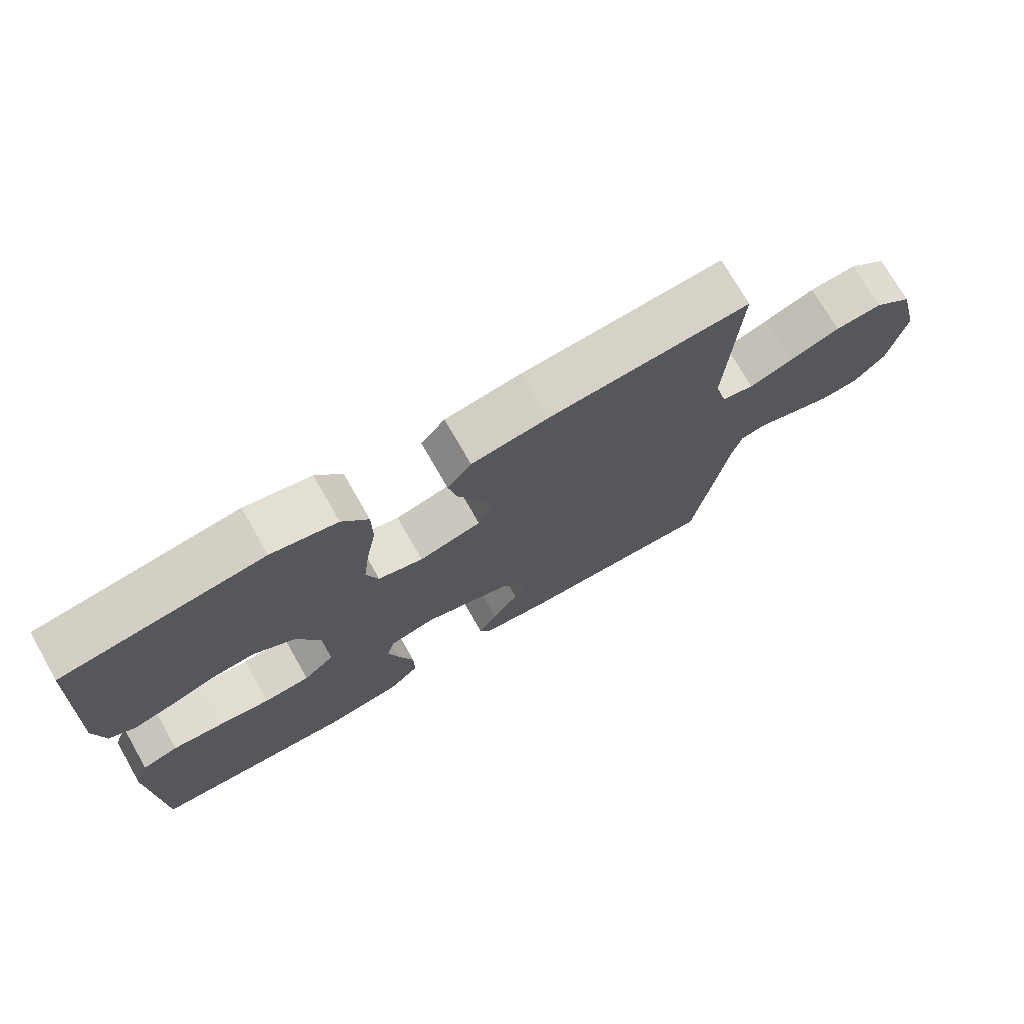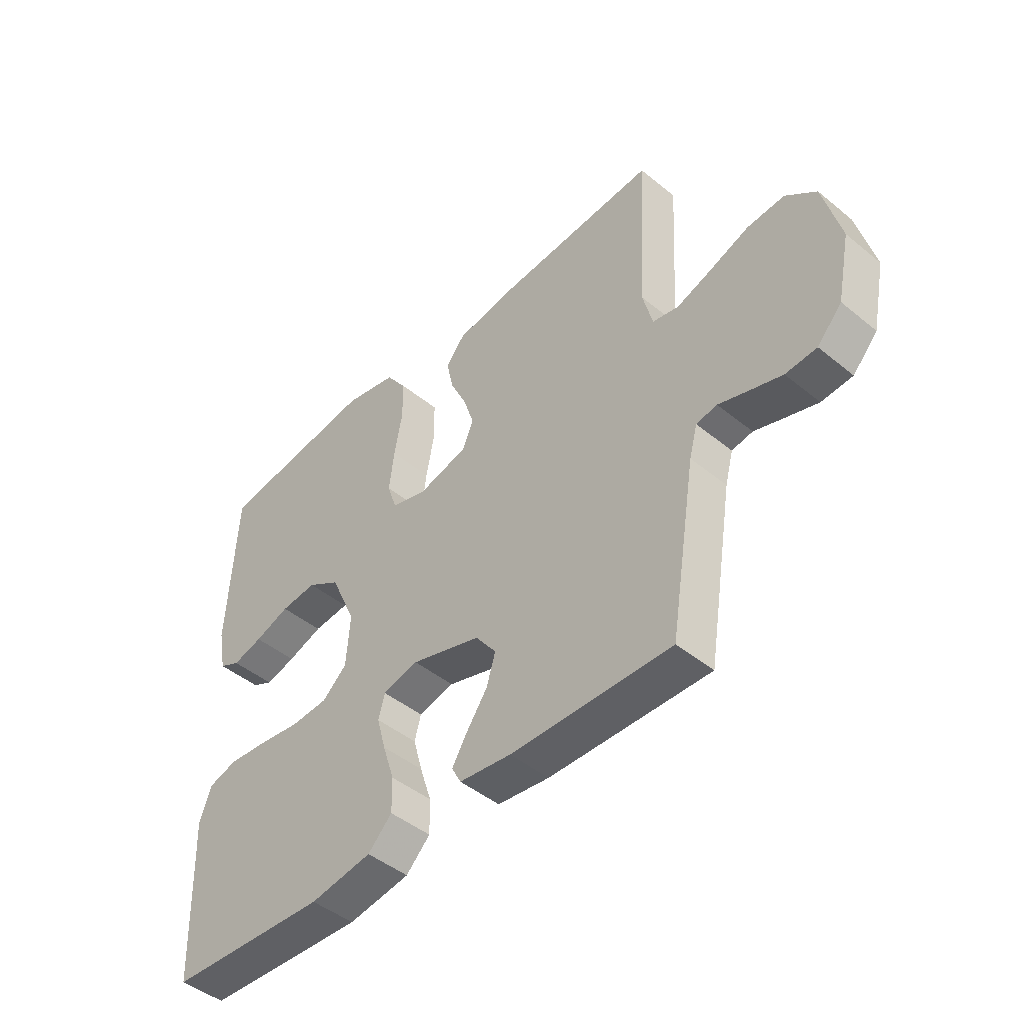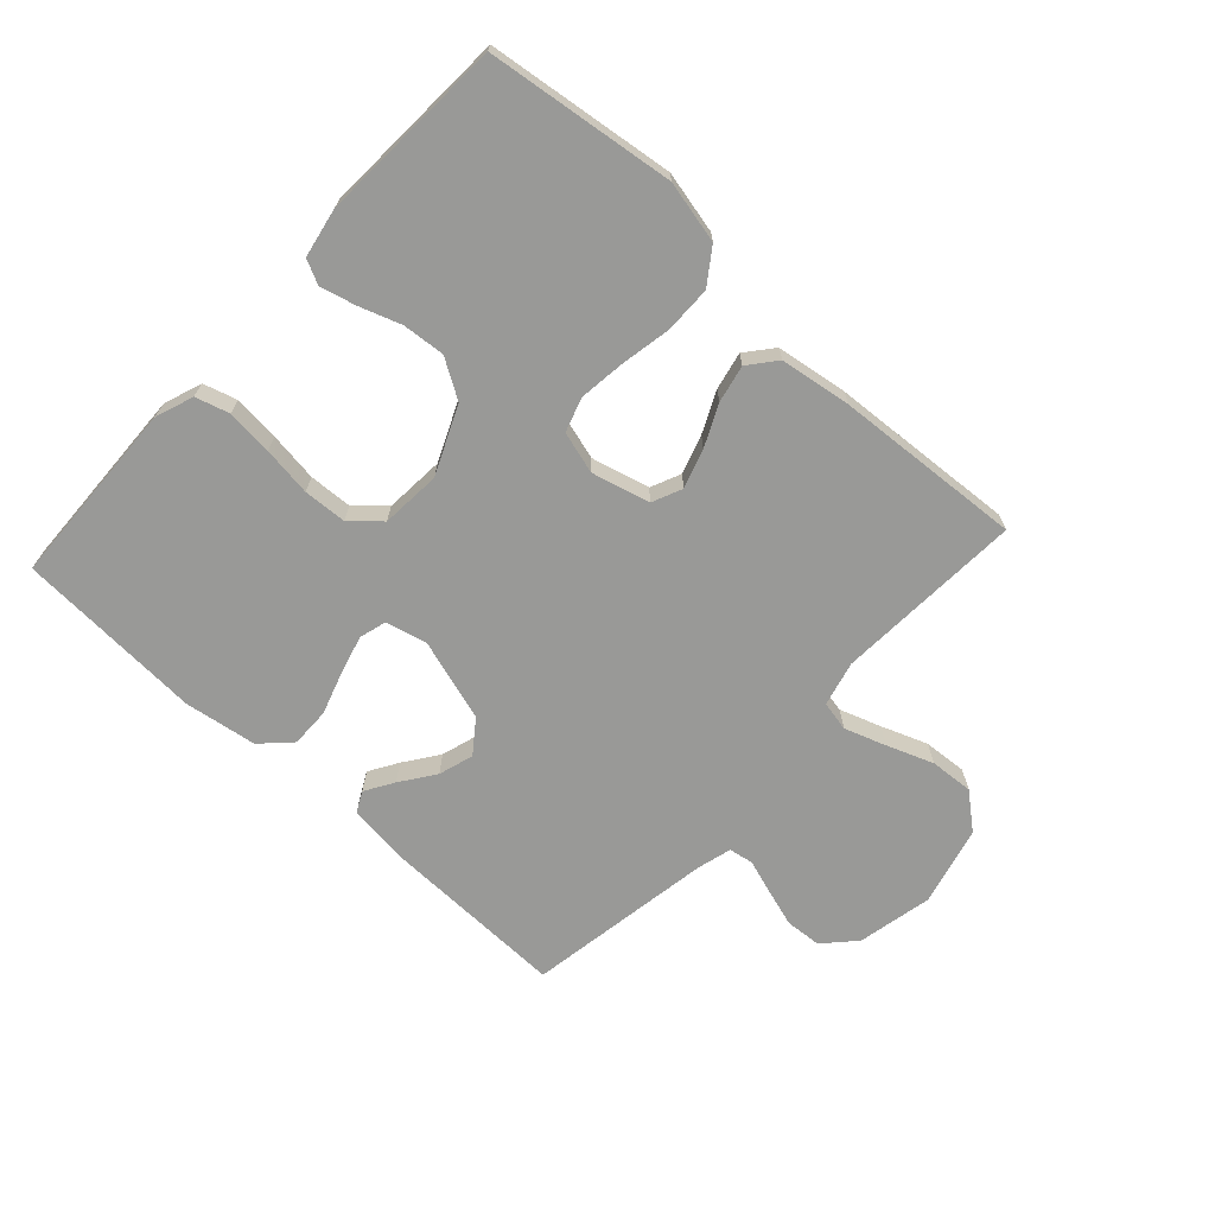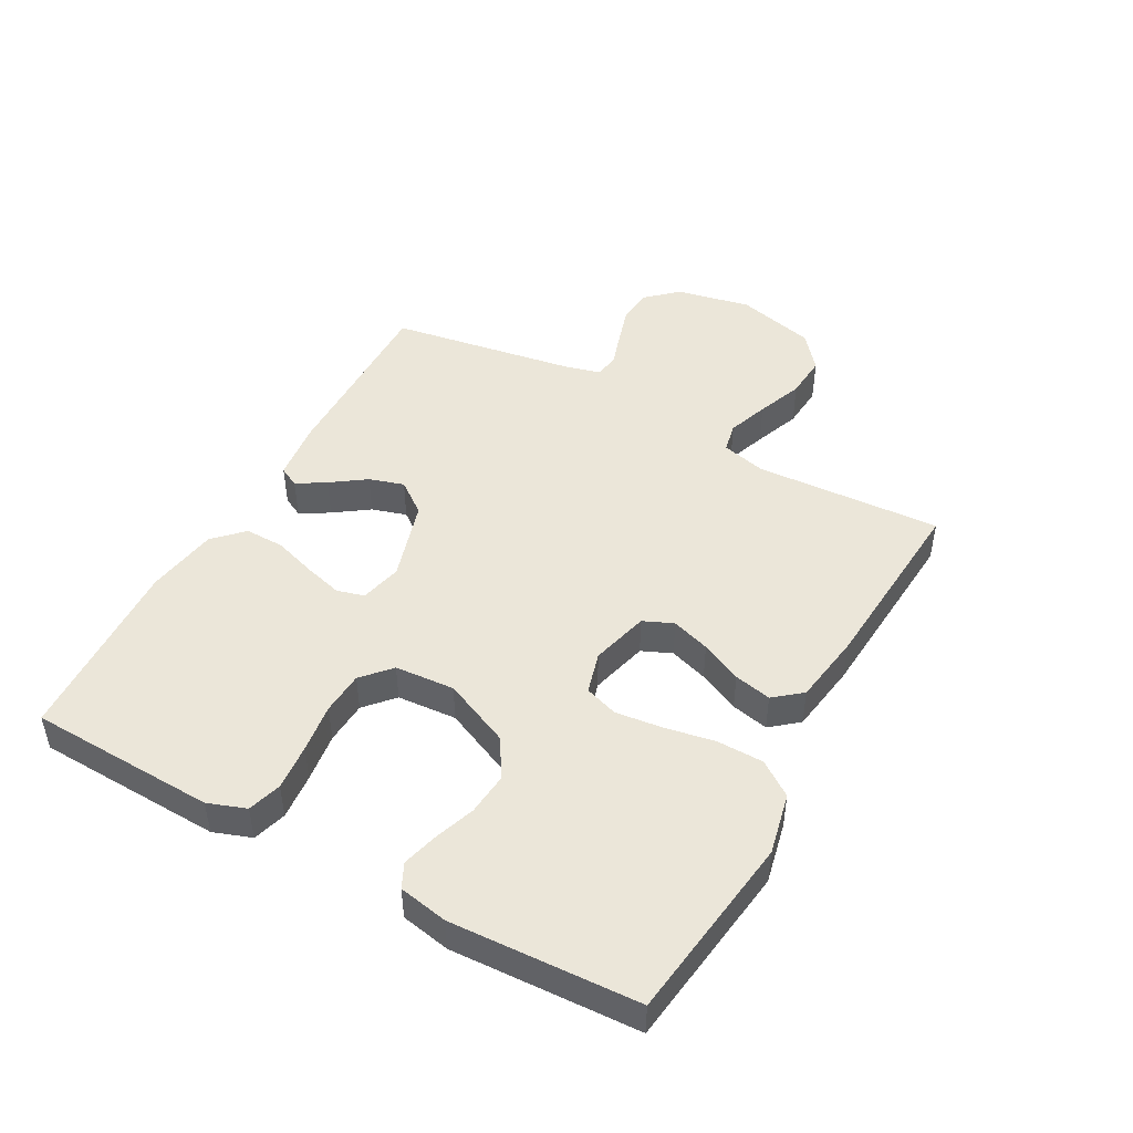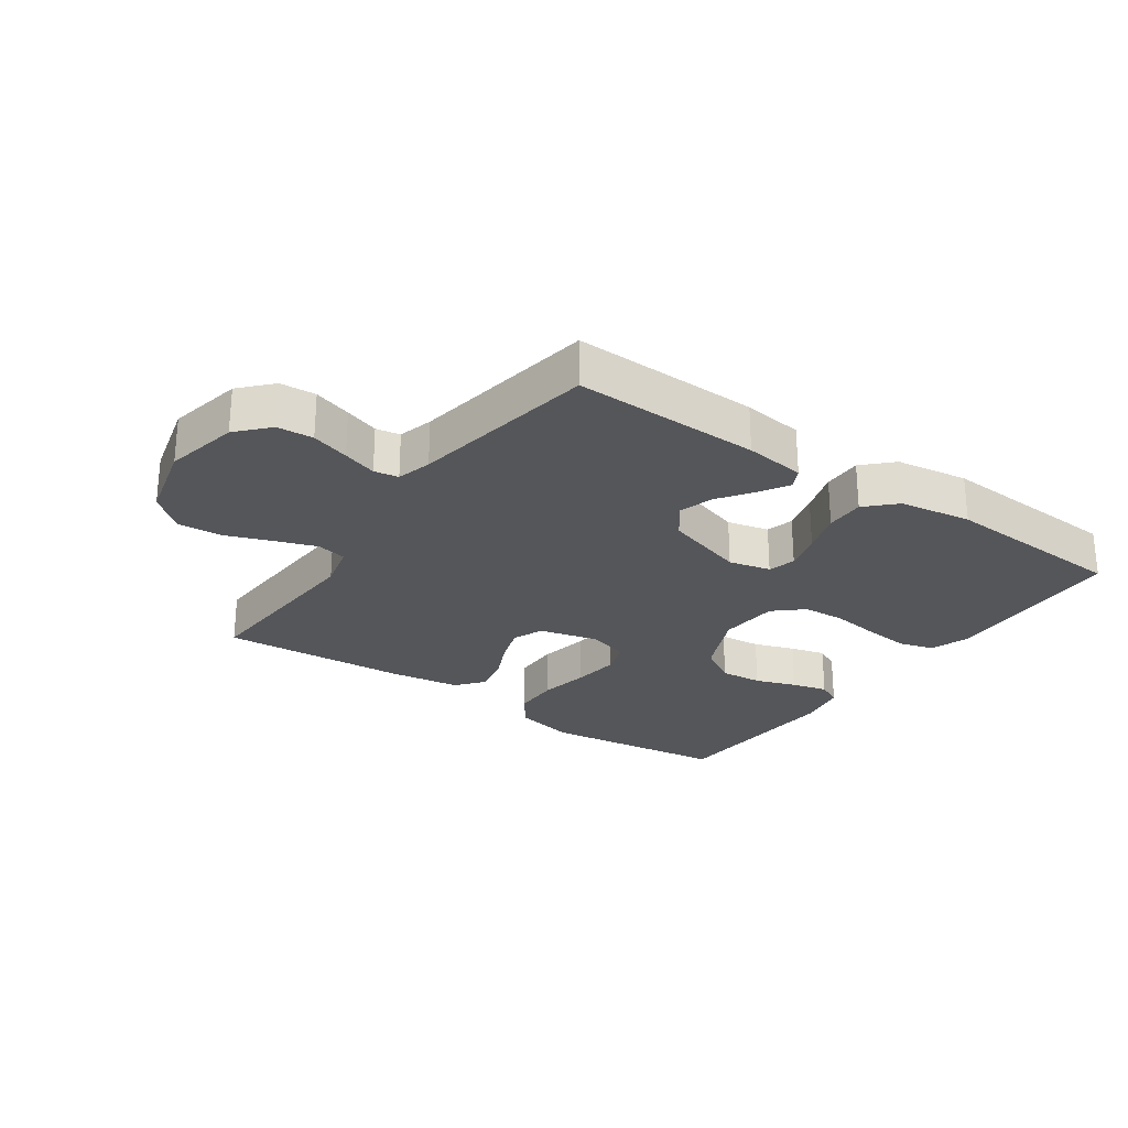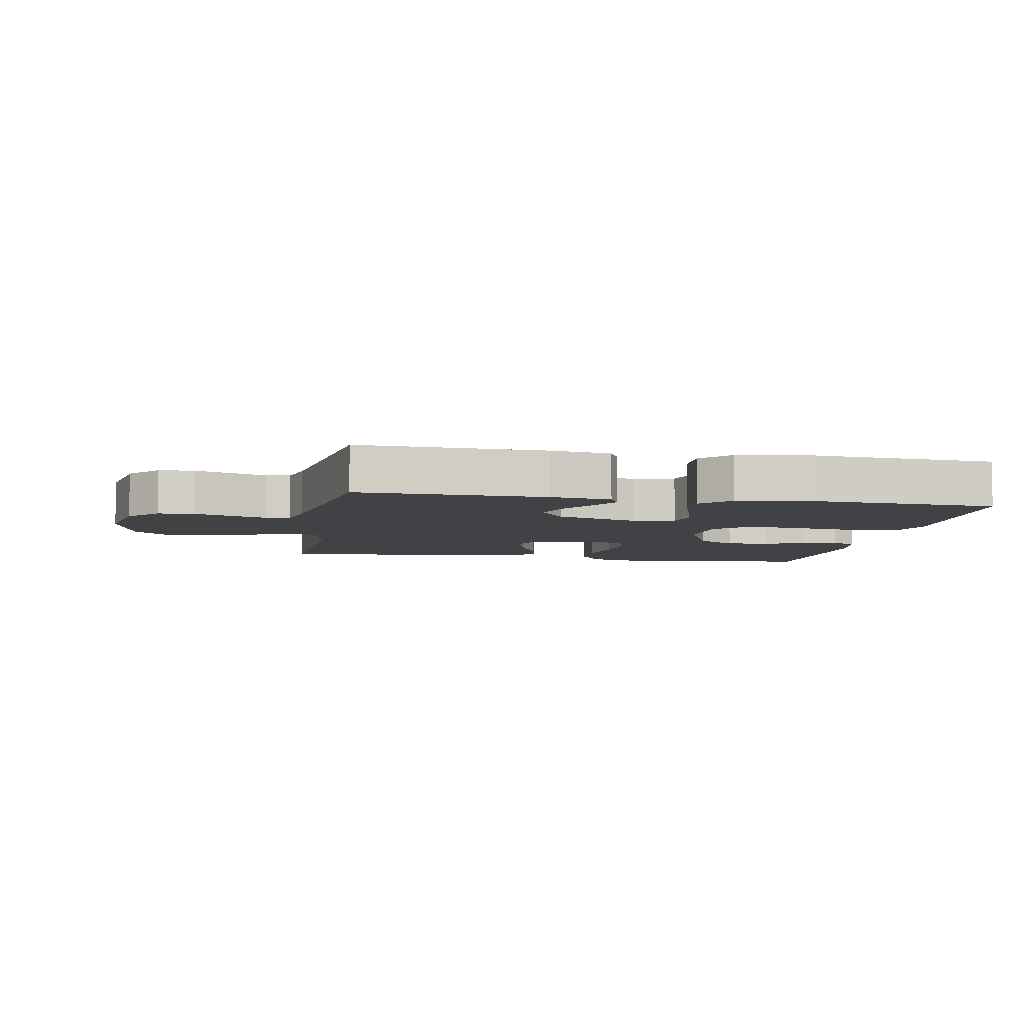
<metadata>
{"format":"obj","ext":"obj","renderer":"f3d","projection":"perspective","resolution":1024,"background":"white","views":[{"elev":73.4,"azim":-29.8,"up":"+Z"},{"elev":-45.9,"azim":46.9,"up":"+Z"},{"elev":-68.8,"azim":-42.6,"up":"+Y"},{"elev":46.9,"azim":-61.1,"up":"+Y"},{"elev":-26.1,"azim":145.0,"up":"+Y"},{"elev":-6.5,"azim":169.8,"up":"+Y"}]}
</metadata>
<code>
v 0.5 0.07 0.5
v 0.483 0.07 0.2
v 0.501 0.07 0.128
v 0.549 0.07 0.118
v 0.615 0.07 0.141
v 0.689 0.07 0.169
v 0.759 0.07 0.174
v 0.816 0.07 0.127
v 0.848 0.07 0
v 0.823 0.07 -0.12
v 0.777 0.07 -0.17
v 0.719 0.07 -0.174
v 0.658 0.07 -0.155
v 0.603 0.07 -0.137
v 0.564 0.07 -0.144
v 0.549 0.07 -0.2
v 0.5 0.07 -0.5
v 0.2 0.07 -0.494
v 0.103 0.07 -0.482
v 0.086 0.07 -0.449
v 0.114 0.07 -0.403
v 0.153 0.07 -0.348
v 0.17 0.07 -0.292
v 0.131 0.07 -0.24
v 0 0.07 -0.2
v -0.067 0.07 -0.216
v -0.079 0.07 -0.26
v -0.062 0.07 -0.322
v -0.04 0.07 -0.39
v -0.039 0.07 -0.453
v -0.084 0.07 -0.498
v -0.2 0.07 -0.516
v -0.5 0.07 -0.5
v -0.511 0.07 -0.2
v -0.489 0.07 -0.139
v -0.435 0.07 -0.123
v -0.361 0.07 -0.13
v -0.282 0.07 -0.141
v -0.213 0.07 -0.137
v -0.167 0.07 -0.096
v -0.16 0.07 0
v -0.208 0.07 0.108
v -0.27 0.07 0.146
v -0.338 0.07 0.14
v -0.404 0.07 0.117
v -0.461 0.07 0.102
v -0.5 0.07 0.121
v -0.515 0.07 0.2
v -0.5 0.07 0.5
v -0.2 0.07 0.539
v -0.101 0.07 0.517
v -0.062 0.07 0.462
v -0.061 0.07 0.387
v -0.076 0.07 0.306
v -0.085 0.07 0.231
v -0.067 0.07 0.177
v 0 0.07 0.158
v 0.093 0.07 0.182
v 0.114 0.07 0.23
v 0.094 0.07 0.292
v 0.063 0.07 0.358
v 0.05 0.07 0.418
v 0.086 0.07 0.462
v 0.2 0.07 0.479
v 0.5 0 0.5
v 0.483 0 0.2
v 0.501 0 0.128
v 0.549 0 0.118
v 0.615 0 0.141
v 0.689 0 0.169
v 0.759 0 0.174
v 0.816 0 0.127
v 0.848 0 0
v 0.823 0 -0.12
v 0.777 0 -0.17
v 0.719 0 -0.174
v 0.658 0 -0.155
v 0.603 0 -0.137
v 0.564 0 -0.144
v 0.549 0 -0.2
v 0.5 0 -0.5
v 0.2 0 -0.494
v 0.103 0 -0.482
v 0.086 0 -0.449
v 0.114 0 -0.403
v 0.153 0 -0.348
v 0.17 0 -0.292
v 0.131 0 -0.24
v 0 0 -0.2
v -0.067 0 -0.216
v -0.079 0 -0.26
v -0.062 0 -0.322
v -0.04 0 -0.39
v -0.039 0 -0.453
v -0.084 0 -0.498
v -0.2 0 -0.516
v -0.5 0 -0.5
v -0.511 0 -0.2
v -0.489 0 -0.139
v -0.435 0 -0.123
v -0.361 0 -0.13
v -0.282 0 -0.141
v -0.213 0 -0.137
v -0.167 0 -0.096
v -0.16 0 0
v -0.208 0 0.108
v -0.27 0 0.146
v -0.338 0 0.14
v -0.404 0 0.117
v -0.461 0 0.102
v -0.5 0 0.121
v -0.515 0 0.2
v -0.5 0 0.5
v -0.2 0 0.539
v -0.101 0 0.517
v -0.062 0 0.462
v -0.061 0 0.387
v -0.076 0 0.306
v -0.085 0 0.231
v -0.067 0 0.177
v 0 0 0.158
v 0.093 0 0.182
v 0.114 0 0.23
v 0.094 0 0.292
v 0.063 0 0.358
v 0.05 0 0.418
v 0.086 0 0.462
v 0.2 0 0.479
f 63 64 1 2
f 60 61 62 63
f 59 60 63 2
f 58 59 2 3
f 57 58 3 4
f 51 52 53 54
f 51 54 55
f 50 51 55
f 49 50 55 56
f 47 48 49 56
f 44 45 46 47
f 35 36 37 38
f 33 34 35 38
f 33 38 39
f 32 33 39 40
f 28 29 30 31
f 27 28 31 32
f 26 27 32 40
f 19 20 21 22
f 17 18 19 22
f 16 17 22 23
f 15 16 23 24
f 11 12 13 14
f 9 10 11 14
f 9 14 15
f 5 6 7 8
f 4 5 8 9
f 57 4 9 15
f 44 47 56
f 43 44 56
f 42 43 56 57
f 41 42 57 15
f 25 26 40 41
f 15 24 25 41
f 66 65 128 127
f 127 126 125 124
f 66 127 124 123
f 67 66 123 122
f 68 67 122 121
f 118 117 116 115
f 119 118 115
f 119 115 114
f 120 119 114 113
f 120 113 112 111
f 111 110 109 108
f 102 101 100 99
f 102 99 98 97
f 103 102 97
f 104 103 97 96
f 95 94 93 92
f 96 95 92 91
f 104 96 91 90
f 86 85 84 83
f 86 83 82 81
f 87 86 81 80
f 88 87 80 79
f 78 77 76 75
f 78 75 74 73
f 79 78 73
f 72 71 70 69
f 73 72 69 68
f 79 73 68 121
f 120 111 108
f 120 108 107
f 121 120 107 106
f 79 121 106 105
f 105 104 90 89
f 105 89 88 79
f 1 65 66 2
f 2 66 67 3
f 3 67 68 4
f 4 68 69 5
f 5 69 70 6
f 6 70 71 7
f 7 71 72 8
f 8 72 73 9
f 9 73 74 10
f 10 74 75 11
f 11 75 76 12
f 12 76 77 13
f 13 77 78 14
f 14 78 79 15
f 15 79 80 16
f 16 80 81 17
f 17 81 82 18
f 18 82 83 19
f 19 83 84 20
f 20 84 85 21
f 21 85 86 22
f 22 86 87 23
f 23 87 88 24
f 24 88 89 25
f 25 89 90 26
f 26 90 91 27
f 27 91 92 28
f 28 92 93 29
f 29 93 94 30
f 30 94 95 31
f 31 95 96 32
f 32 96 97 33
f 33 97 98 34
f 34 98 99 35
f 35 99 100 36
f 36 100 101 37
f 37 101 102 38
f 38 102 103 39
f 39 103 104 40
f 40 104 105 41
f 41 105 106 42
f 42 106 107 43
f 43 107 108 44
f 44 108 109 45
f 45 109 110 46
f 46 110 111 47
f 47 111 112 48
f 48 112 113 49
f 49 113 114 50
f 50 114 115 51
f 51 115 116 52
f 52 116 117 53
f 53 117 118 54
f 54 118 119 55
f 55 119 120 56
f 56 120 121 57
f 57 121 122 58
f 58 122 123 59
f 59 123 124 60
f 60 124 125 61
f 61 125 126 62
f 62 126 127 63
f 63 127 128 64
f 64 128 65 1

</code>
